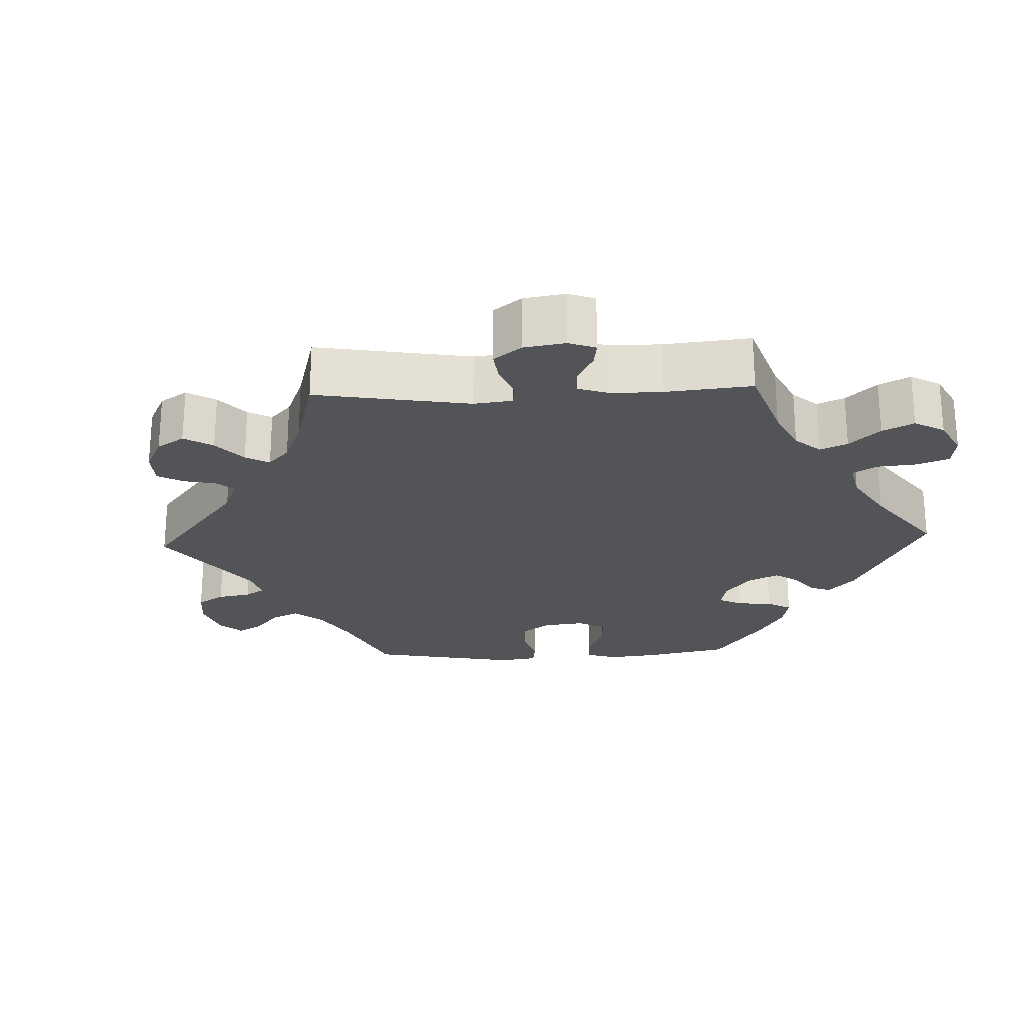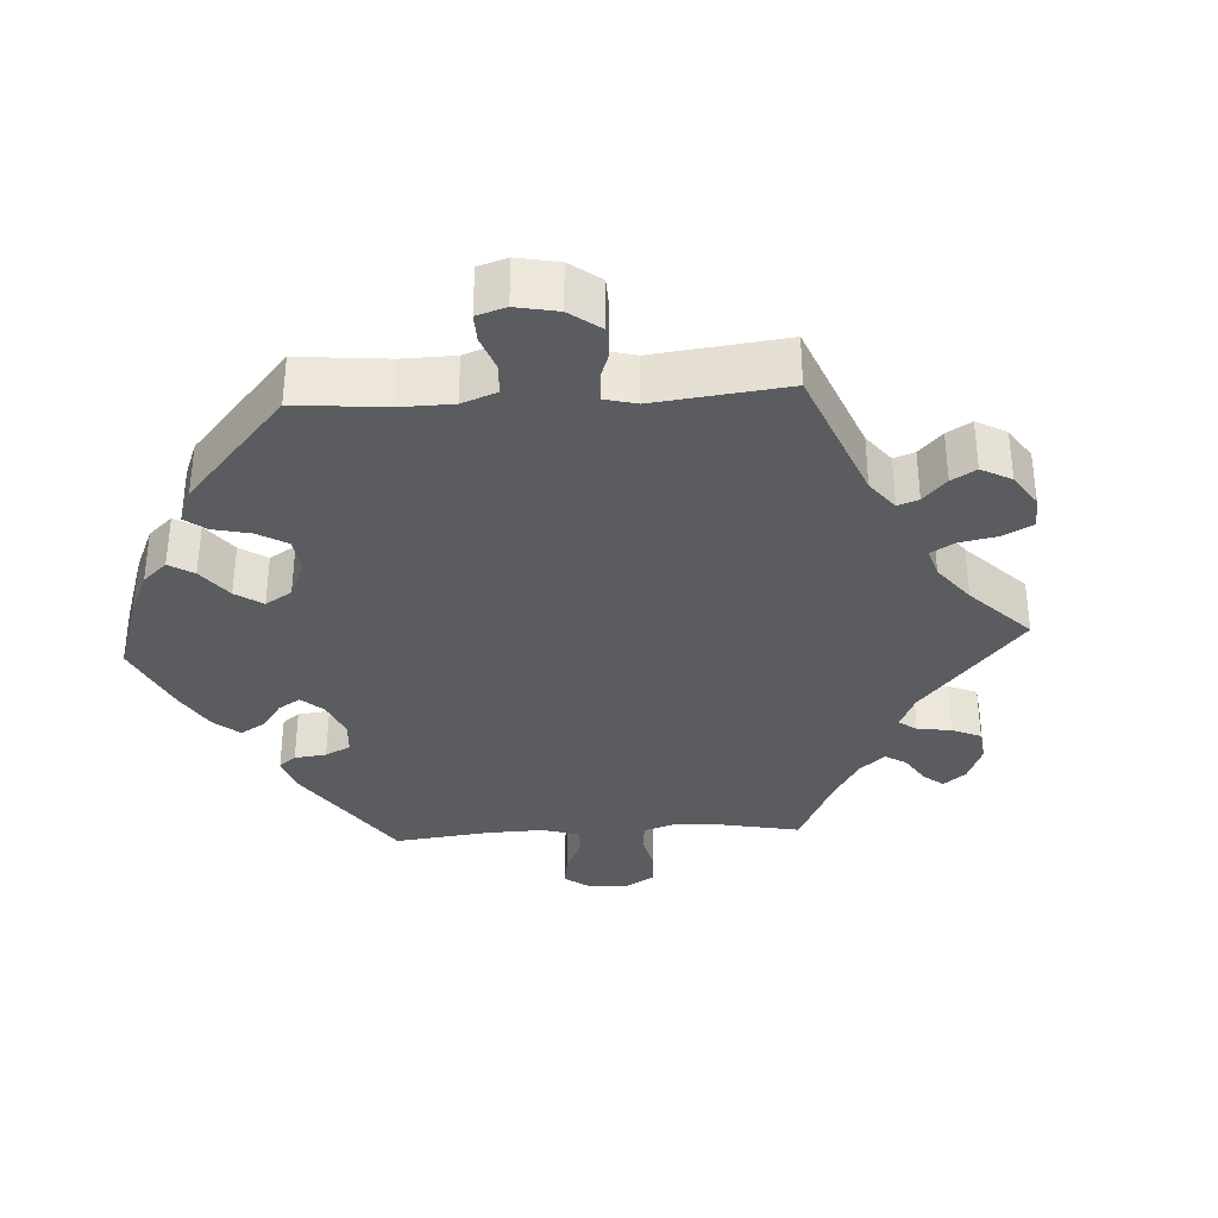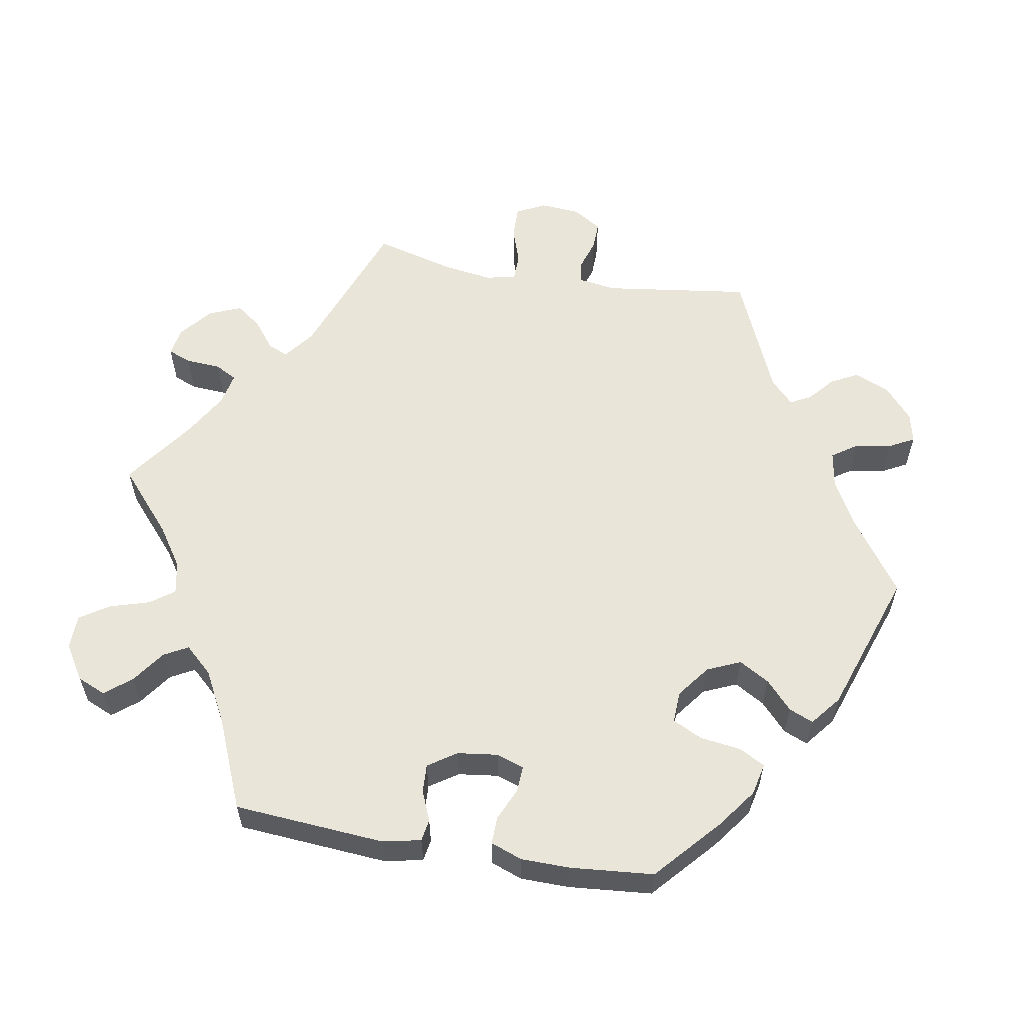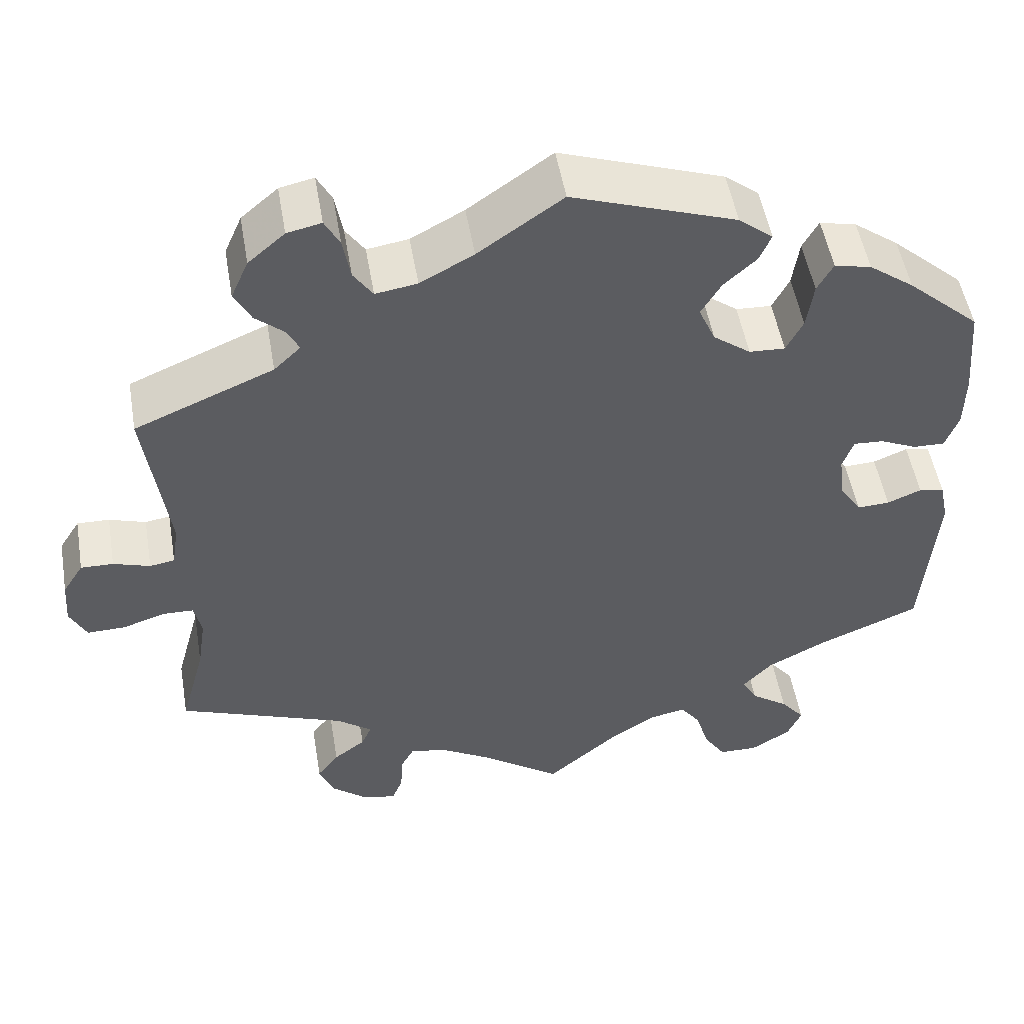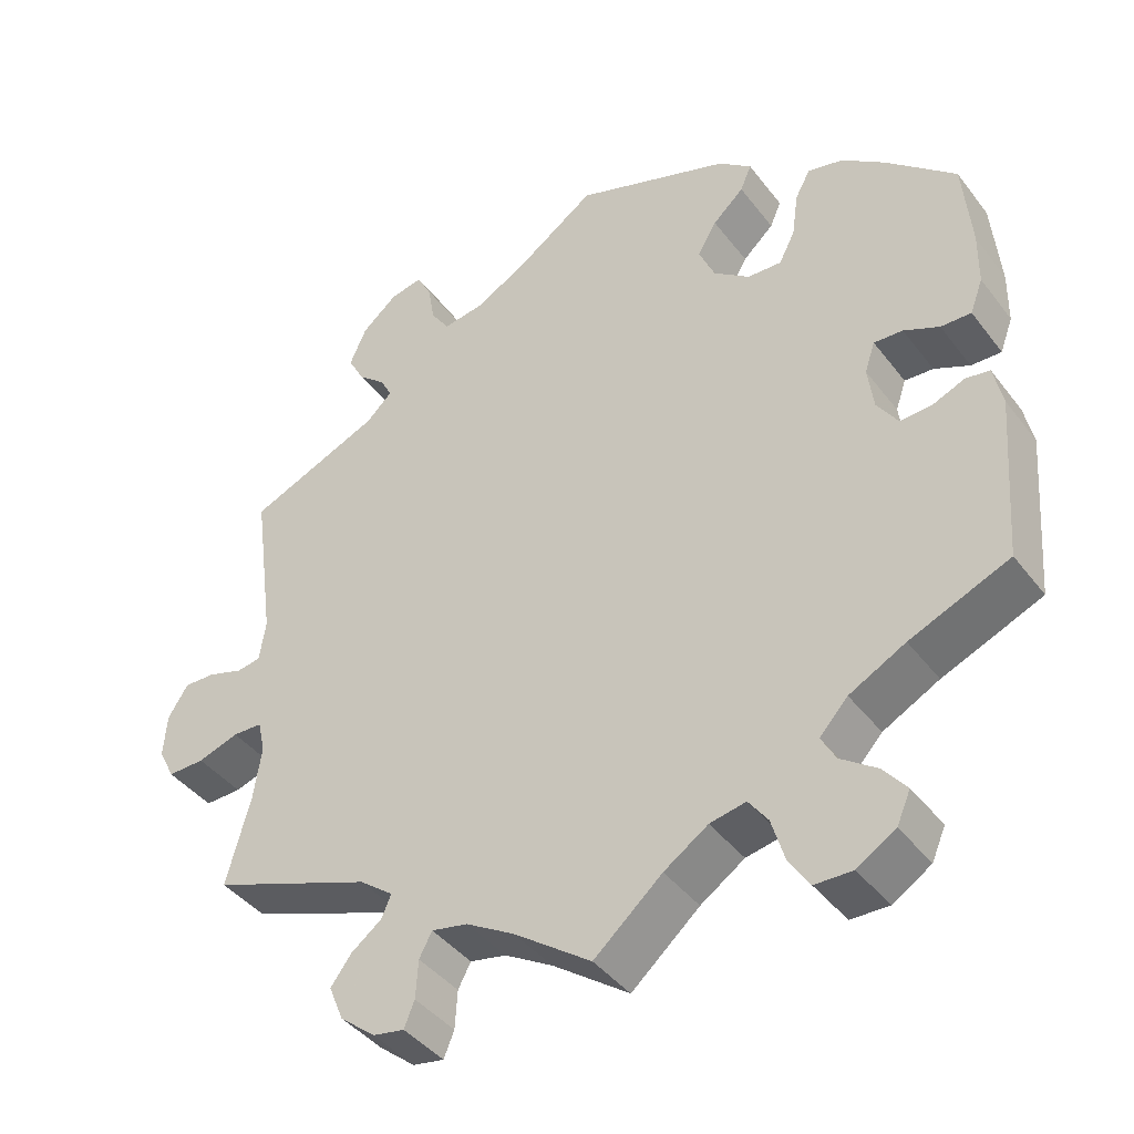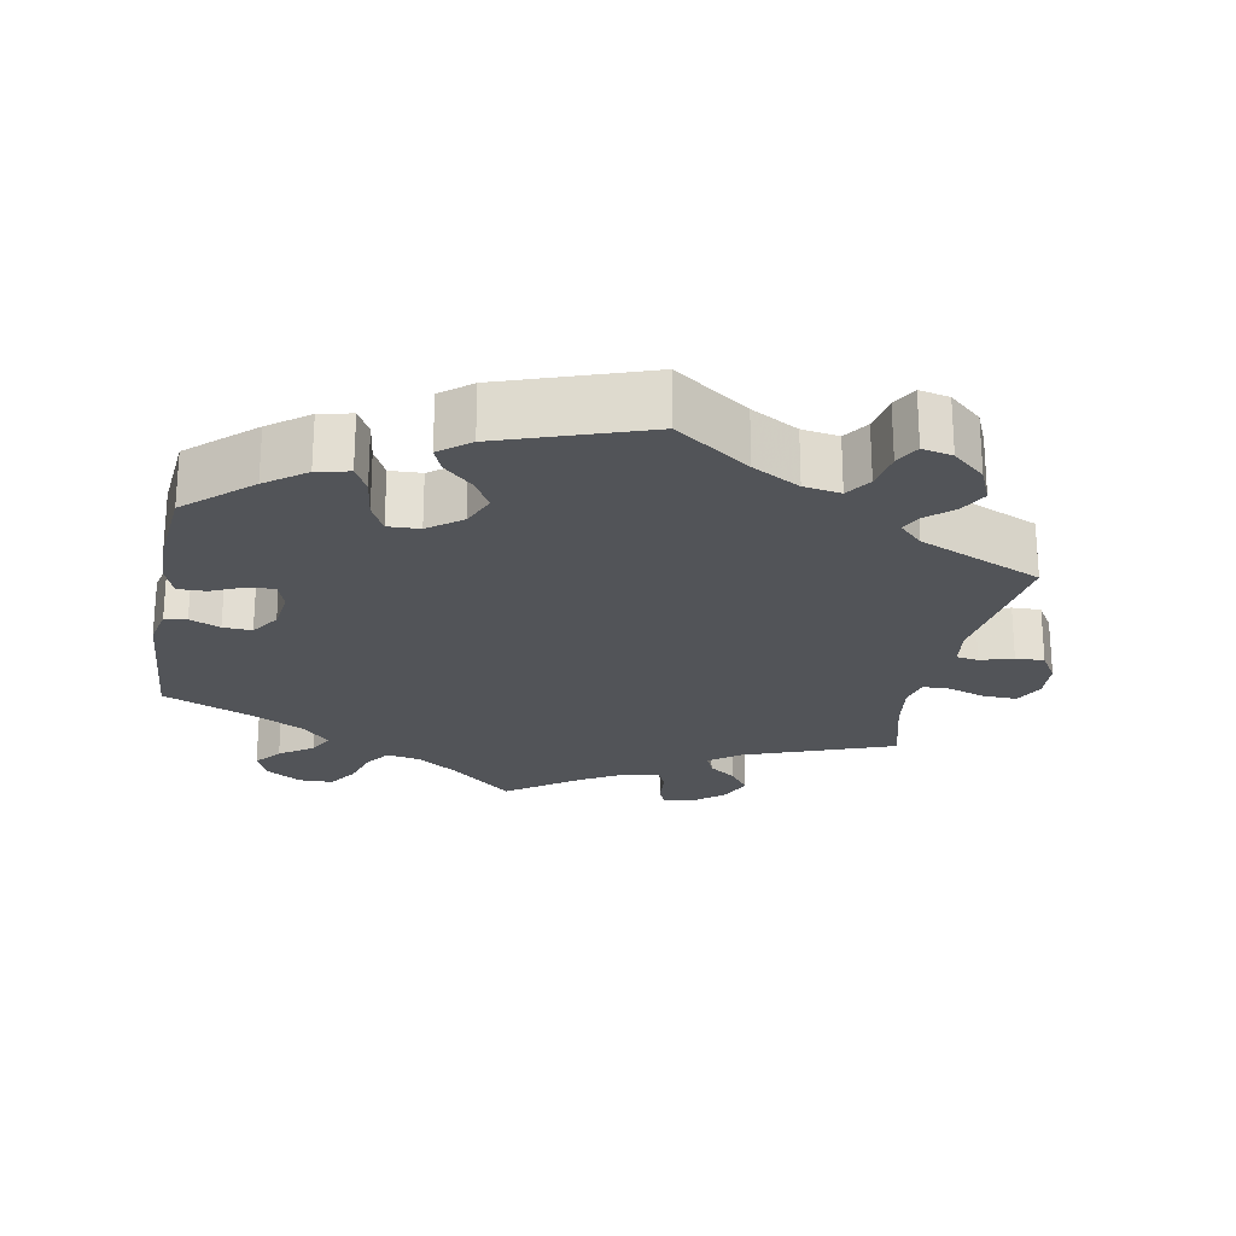
<metadata>
{"format":"obj","ext":"obj","renderer":"f3d","projection":"perspective","resolution":1024,"background":"white","views":[{"elev":-23.6,"azim":152.5,"up":"+Y"},{"elev":-34.2,"azim":33.3,"up":"+Y"},{"elev":58.3,"azim":-80.2,"up":"+Y"},{"elev":51.5,"azim":170.3,"up":"+Z"},{"elev":-41.7,"azim":-146.0,"up":"+Z"},{"elev":-23.2,"azim":-10.9,"up":"+Y"}]}
</metadata>
<code>
v 0.3 0.07 -0.364
v 0.258 0.07 -0.396
v 0.27 0.07 -0.424
v 0.308 0.07 -0.453
v 0.334 0.07 -0.488
v 0.316 0.07 -0.532
v 0.272 0.07 -0.568
v 0.233 0.07 -0.575
v 0.22 0.07 -0.543
v 0.217 0.07 -0.495
v 0.201 0.07 -0.465
v 0.156 0.07 -0.474
v 0.096 0.07 -0.509
v 0 0.07 -0.578
v -0.085 0.07 -0.504
v -0.14 0.07 -0.467
v -0.185 0.07 -0.458
v -0.209 0.07 -0.491
v -0.225 0.07 -0.545
v -0.251 0.07 -0.585
v -0.298 0.07 -0.586
v -0.346 0.07 -0.556
v -0.363 0.07 -0.517
v -0.334 0.07 -0.481
v -0.289 0.07 -0.449
v -0.271 0.07 -0.416
v -0.306 0.07 -0.378
v -0.376 0.07 -0.341
v -0.5 0.07 -0.289
v -0.516 0.07 -0.082
v -0.505 0.07 -0.03
v -0.475 0.07 -0.025
v -0.434 0.07 -0.042
v -0.395 0.07 -0.044
v -0.369 0.07 -0.005
v -0.362 0.07 0.05
v -0.375 0.07 0.088
v -0.411 0.07 0.086
v -0.455 0.07 0.066
v -0.493 0.07 0.065
v -0.509 0.07 0.108
v -0.51 0.07 0.175
v -0.5 0.07 0.289
v -0.413 0.07 0.367
v -0.359 0.07 0.407
v -0.315 0.07 0.417
v -0.296 0.07 0.382
v -0.288 0.07 0.325
v -0.268 0.07 0.285
v -0.225 0.07 0.287
v -0.18 0.07 0.321
v -0.16 0.07 0.367
v -0.184 0.07 0.408
v -0.223 0.07 0.444
v -0.237 0.07 0.477
v -0.196 0.07 0.51
v 0 0.07 0.578
v 0.101 0.07 0.507
v 0.165 0.07 0.472
v 0.215 0.07 0.464
v 0.238 0.07 0.498
v 0.247 0.07 0.549
v 0.265 0.07 0.583
v 0.306 0.07 0.574
v 0.35 0.07 0.536
v 0.371 0.07 0.488
v 0.351 0.07 0.45
v 0.316 0.07 0.42
v 0.302 0.07 0.392
v 0.334 0.07 0.361
v 0.501 0.07 0.29
v 0.474 0.07 0.089
v 0.482 0.07 0.037
v 0.512 0.07 0.032
v 0.556 0.07 0.046
v 0.595 0.07 0.047
v 0.62 0.07 0.007
v 0.624 0.07 -0.047
v 0.604 0.07 -0.087
v 0.558 0.07 -0.086
v 0.507 0.07 -0.069
v 0.47 0.07 -0.07
v 0.461 0.07 -0.111
v 0.471 0.07 -0.178
v 0.501 0.07 -0.289
v 0.3 0 -0.364
v 0.258 0 -0.396
v 0.27 0 -0.424
v 0.308 0 -0.453
v 0.334 0 -0.488
v 0.316 0 -0.532
v 0.272 0 -0.568
v 0.233 0 -0.575
v 0.22 0 -0.543
v 0.217 0 -0.495
v 0.201 0 -0.465
v 0.156 0 -0.474
v 0.096 0 -0.509
v 0 0 -0.578
v -0.085 0 -0.504
v -0.14 0 -0.467
v -0.185 0 -0.458
v -0.209 0 -0.491
v -0.225 0 -0.545
v -0.251 0 -0.585
v -0.298 0 -0.586
v -0.346 0 -0.556
v -0.363 0 -0.517
v -0.334 0 -0.481
v -0.289 0 -0.449
v -0.271 0 -0.416
v -0.306 0 -0.378
v -0.376 0 -0.341
v -0.5 0 -0.289
v -0.516 0 -0.082
v -0.505 0 -0.03
v -0.475 0 -0.025
v -0.434 0 -0.042
v -0.395 0 -0.044
v -0.369 0 -0.005
v -0.362 0 0.05
v -0.375 0 0.088
v -0.411 0 0.086
v -0.455 0 0.066
v -0.493 0 0.065
v -0.509 0 0.108
v -0.51 0 0.175
v -0.5 0 0.289
v -0.413 0 0.367
v -0.359 0 0.407
v -0.315 0 0.417
v -0.296 0 0.382
v -0.288 0 0.325
v -0.268 0 0.285
v -0.225 0 0.287
v -0.18 0 0.321
v -0.16 0 0.367
v -0.184 0 0.408
v -0.223 0 0.444
v -0.237 0 0.477
v -0.196 0 0.51
v 0 0 0.578
v 0.101 0 0.507
v 0.165 0 0.472
v 0.215 0 0.464
v 0.238 0 0.498
v 0.247 0 0.549
v 0.265 0 0.583
v 0.306 0 0.574
v 0.35 0 0.536
v 0.371 0 0.488
v 0.351 0 0.45
v 0.316 0 0.42
v 0.302 0 0.392
v 0.334 0 0.361
v 0.501 0 0.29
v 0.474 0 0.089
v 0.482 0 0.037
v 0.512 0 0.032
v 0.556 0 0.046
v 0.595 0 0.047
v 0.62 0 0.007
v 0.624 0 -0.047
v 0.604 0 -0.087
v 0.558 0 -0.086
v 0.507 0 -0.069
v 0.47 0 -0.07
v 0.461 0 -0.111
v 0.471 0 -0.178
v 0.501 0 -0.289
f 84 85 1
f 83 84 1 2
f 82 83 2
f 78 79 80 81
f 78 81 82
f 77 78 82
f 74 75 76 77
f 73 74 77 82
f 72 73 82 2
f 70 71 72 2
f 65 66 67 68
f 65 68 69
f 64 65 69
f 61 62 63 64
f 60 61 64 69
f 59 60 69 70
f 55 56 57 58
f 53 54 55 58
f 52 53 58 59
f 51 52 59 70
f 45 46 47 48
f 45 48 49
f 44 45 49
f 43 44 49
f 42 43 49
f 41 42 49 50
f 38 39 40 41
f 37 38 41 50
f 30 31 32 33
f 28 29 30 33
f 27 28 33 34
f 26 27 34 35
f 22 23 24 25
f 22 25 26
f 21 22 26
f 18 19 20 21
f 17 18 21 26
f 16 17 26 35
f 13 14 15
f 12 13 15 16
f 11 12 16 35
f 7 8 9 10
f 7 10 11
f 6 7 11
f 3 4 5 6
f 2 3 6 11
f 36 37 50 51
f 35 36 51 70
f 2 11 35 70
f 86 170 169
f 87 86 169 168
f 87 168 167
f 166 165 164 163
f 167 166 163
f 167 163 162
f 162 161 160 159
f 167 162 159 158
f 87 167 158 157
f 87 157 156 155
f 153 152 151 150
f 154 153 150
f 154 150 149
f 149 148 147 146
f 154 149 146 145
f 155 154 145 144
f 143 142 141 140
f 143 140 139 138
f 144 143 138 137
f 155 144 137 136
f 133 132 131 130
f 134 133 130
f 134 130 129
f 134 129 128
f 134 128 127
f 135 134 127 126
f 126 125 124 123
f 135 126 123 122
f 118 117 116 115
f 118 115 114 113
f 119 118 113 112
f 120 119 112 111
f 110 109 108 107
f 111 110 107
f 111 107 106
f 106 105 104 103
f 111 106 103 102
f 120 111 102 101
f 100 99 98
f 101 100 98 97
f 120 101 97 96
f 95 94 93 92
f 96 95 92
f 96 92 91
f 91 90 89 88
f 96 91 88 87
f 136 135 122 121
f 155 136 121 120
f 155 120 96 87
f 1 86 87 2
f 2 87 88 3
f 3 88 89 4
f 4 89 90 5
f 5 90 91 6
f 6 91 92 7
f 7 92 93 8
f 8 93 94 9
f 9 94 95 10
f 10 95 96 11
f 11 96 97 12
f 12 97 98 13
f 13 98 99 14
f 14 99 100 15
f 15 100 101 16
f 16 101 102 17
f 17 102 103 18
f 18 103 104 19
f 19 104 105 20
f 20 105 106 21
f 21 106 107 22
f 22 107 108 23
f 23 108 109 24
f 24 109 110 25
f 25 110 111 26
f 26 111 112 27
f 27 112 113 28
f 28 113 114 29
f 29 114 115 30
f 30 115 116 31
f 31 116 117 32
f 32 117 118 33
f 33 118 119 34
f 34 119 120 35
f 35 120 121 36
f 36 121 122 37
f 37 122 123 38
f 38 123 124 39
f 39 124 125 40
f 40 125 126 41
f 41 126 127 42
f 42 127 128 43
f 43 128 129 44
f 44 129 130 45
f 45 130 131 46
f 46 131 132 47
f 47 132 133 48
f 48 133 134 49
f 49 134 135 50
f 50 135 136 51
f 51 136 137 52
f 52 137 138 53
f 53 138 139 54
f 54 139 140 55
f 55 140 141 56
f 56 141 142 57
f 57 142 143 58
f 58 143 144 59
f 59 144 145 60
f 60 145 146 61
f 61 146 147 62
f 62 147 148 63
f 63 148 149 64
f 64 149 150 65
f 65 150 151 66
f 66 151 152 67
f 67 152 153 68
f 68 153 154 69
f 69 154 155 70
f 70 155 156 71
f 71 156 157 72
f 72 157 158 73
f 73 158 159 74
f 74 159 160 75
f 75 160 161 76
f 76 161 162 77
f 77 162 163 78
f 78 163 164 79
f 79 164 165 80
f 80 165 166 81
f 81 166 167 82
f 82 167 168 83
f 83 168 169 84
f 84 169 170 85
f 85 170 86 1

</code>
